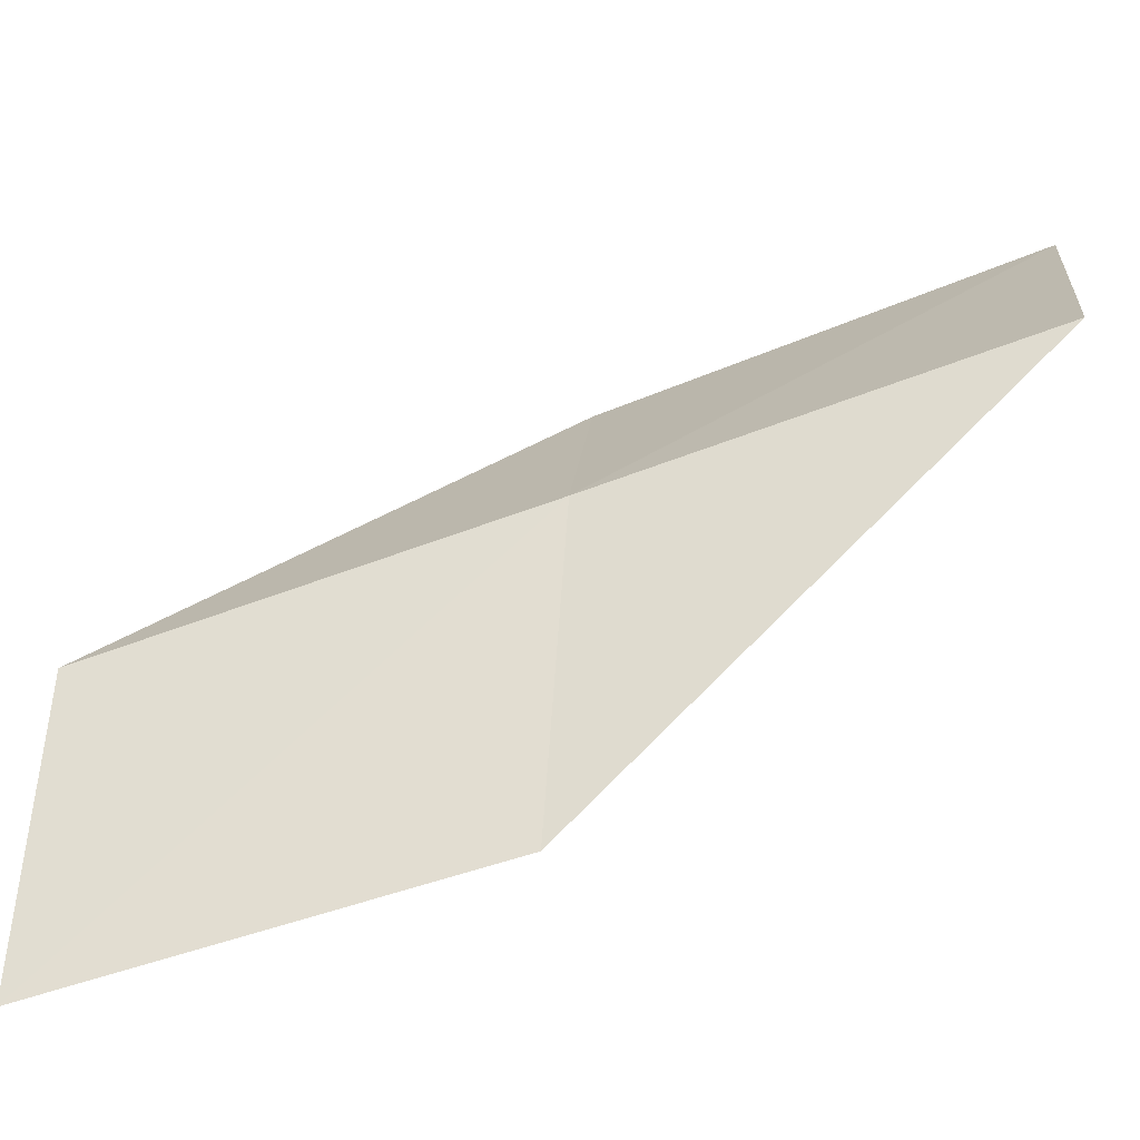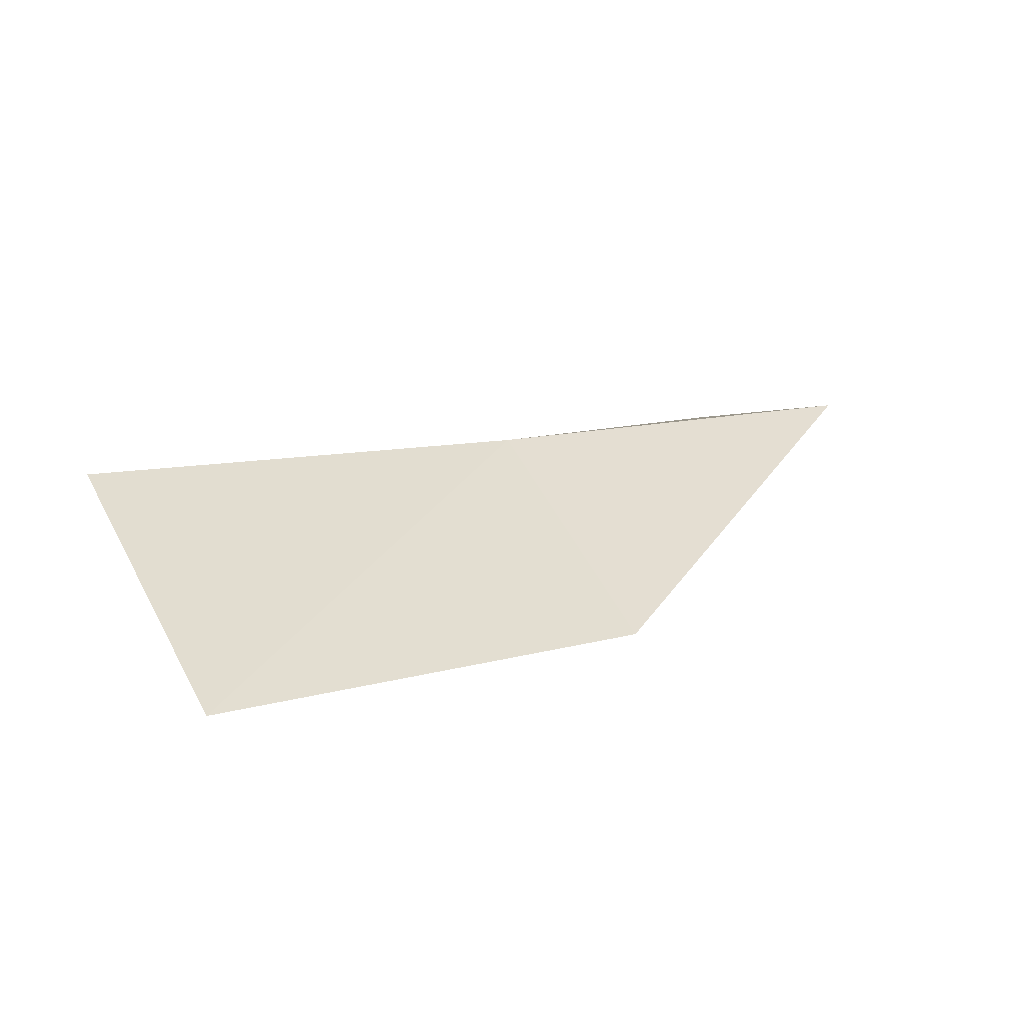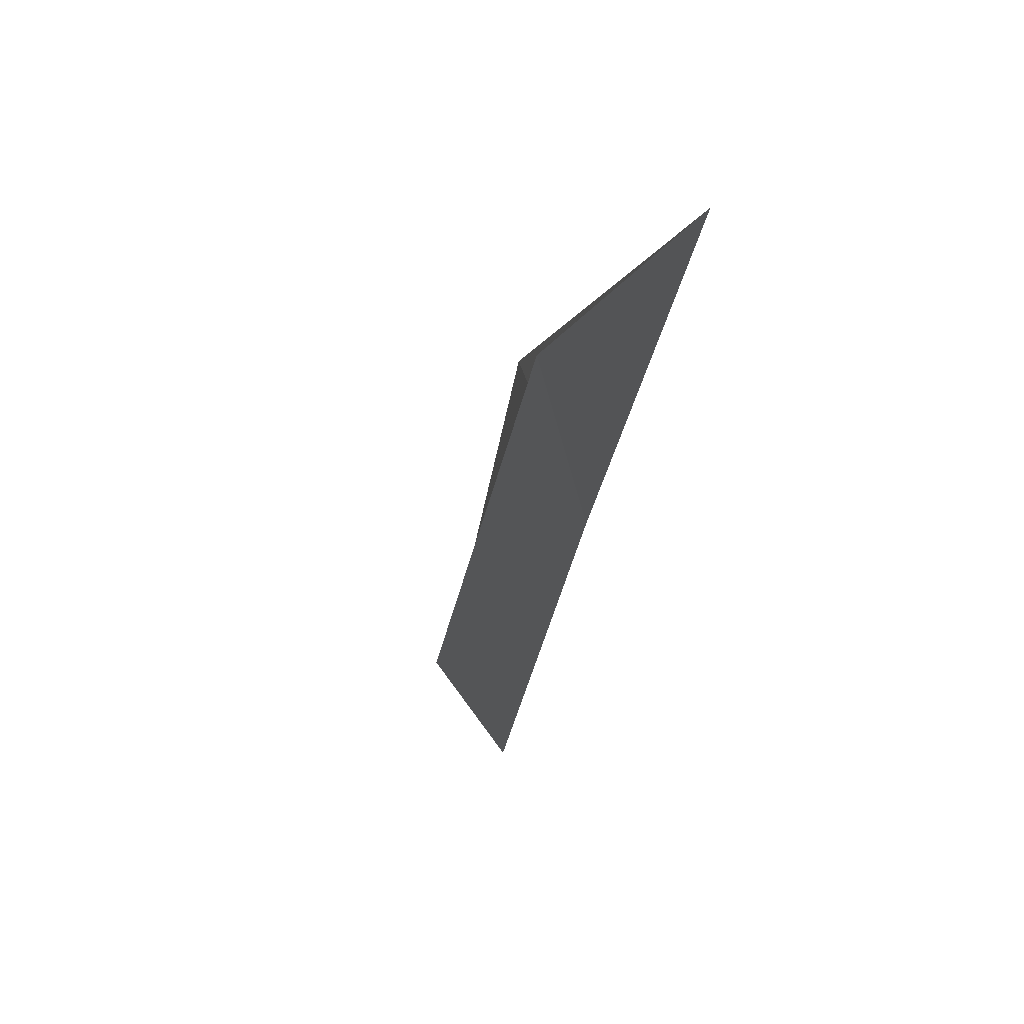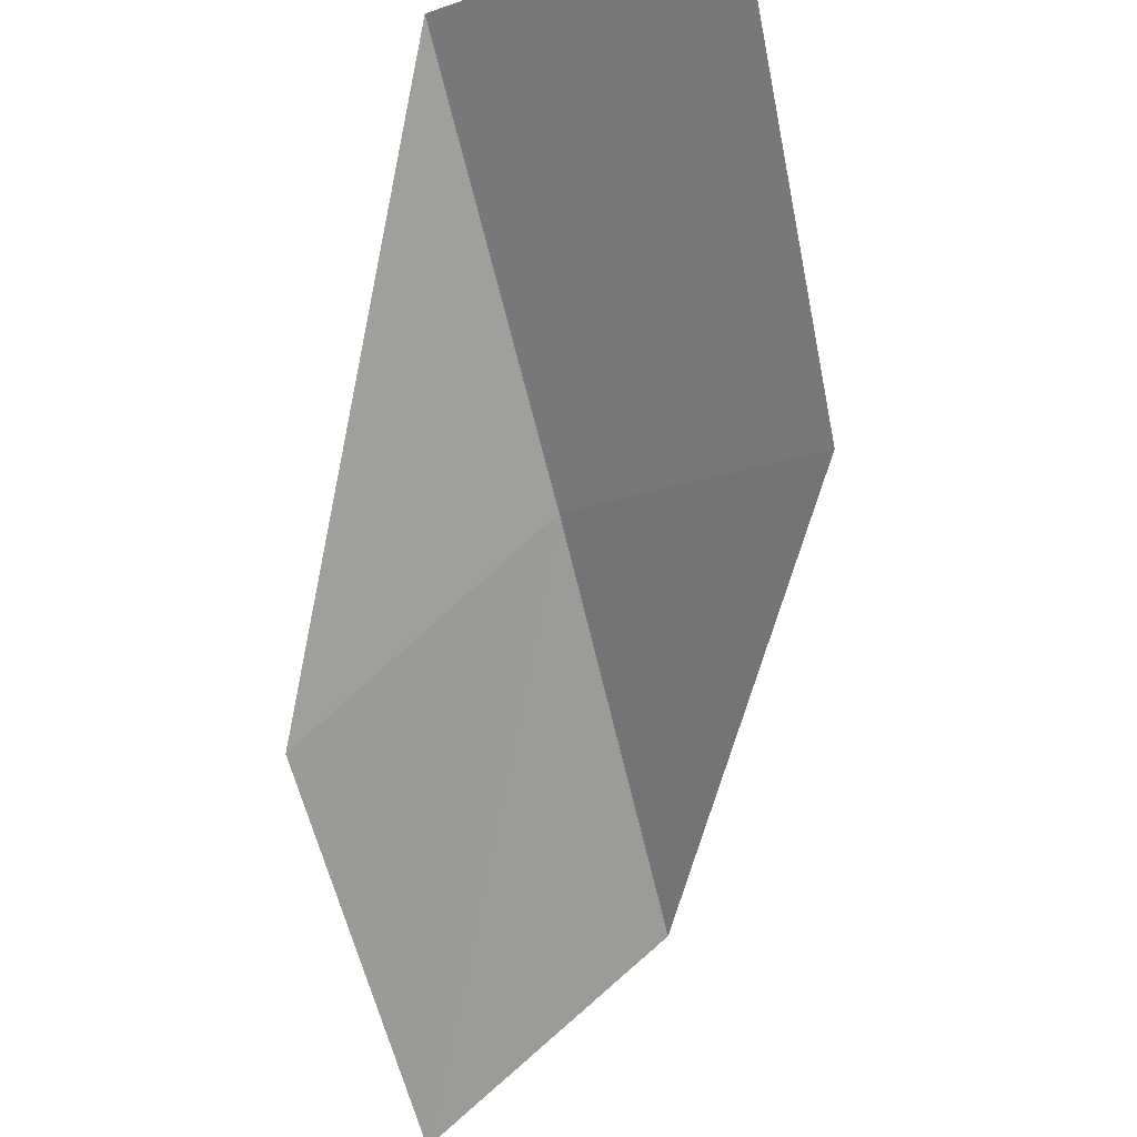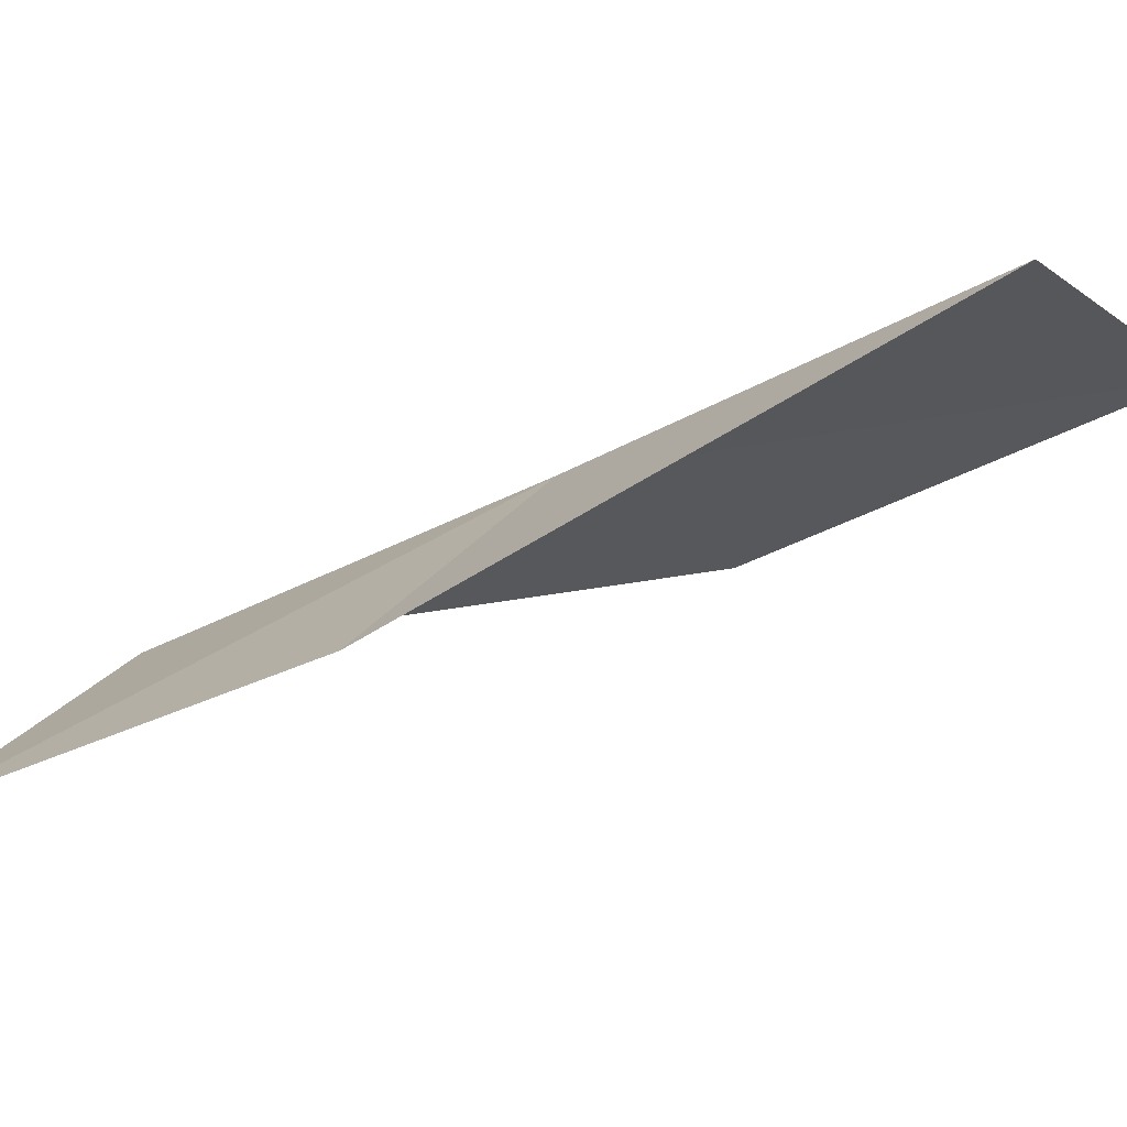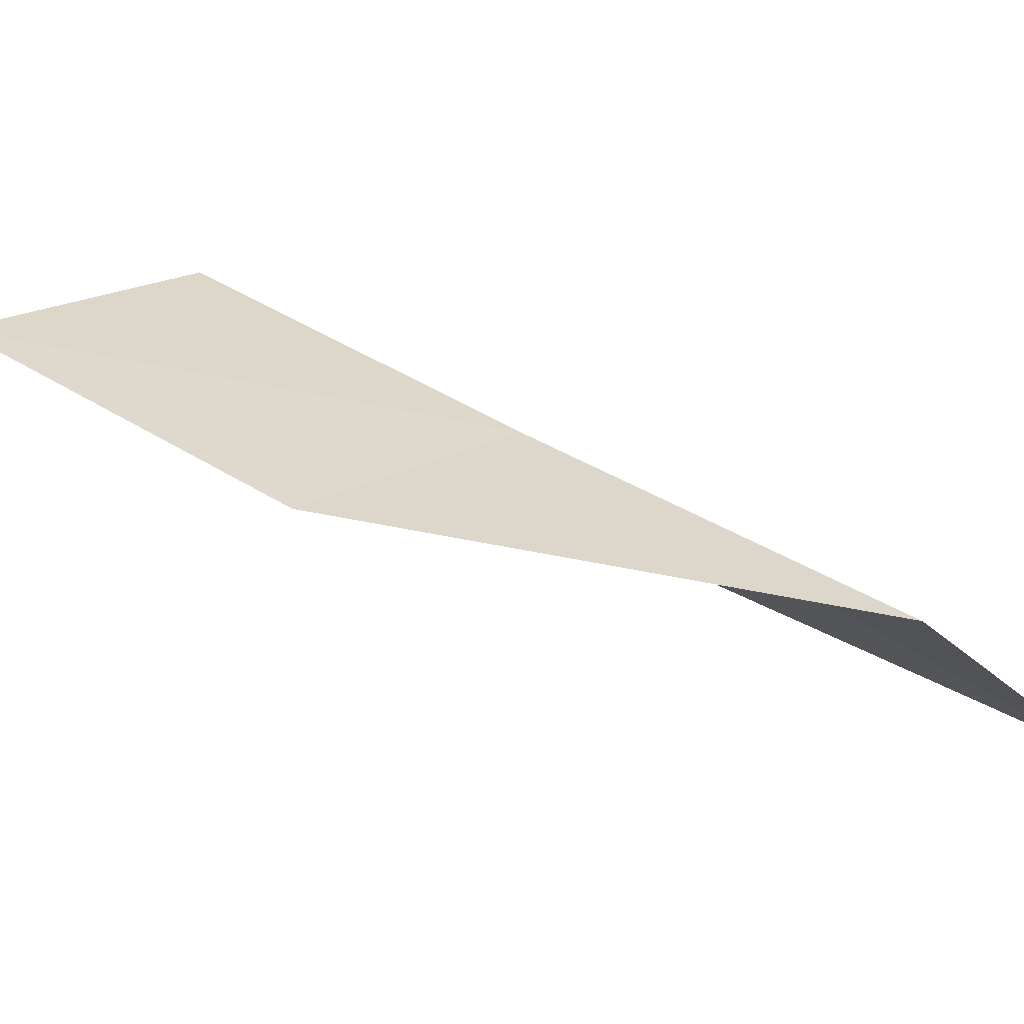
<metadata>
{"format":"obj","ext":"obj","renderer":"f3d","projection":"perspective","resolution":1024,"background":"white","views":[{"elev":28.9,"azim":-85.2,"up":"+Y"},{"elev":34.5,"azim":64.5,"up":"+Y"},{"elev":35.0,"azim":112.0,"up":"+Z"},{"elev":-47.1,"azim":26.8,"up":"+Y"},{"elev":-9.0,"azim":-50.1,"up":"+Y"},{"elev":8.4,"azim":141.4,"up":"+Y"}]}
</metadata>
<code>
v 30.16 -10.34 56.66
v 27.44 -12.18 56.66
v 31.11 -8.922 61.02
v 33.98 -9.412 61.02
v 32.82 -10.86 56.66
v 26.53 -13.33 52.3
v 29.14 -11.69 52.3
f 1 3 2
f 1 5 4
f 1 4 3
f 1 6 7
f 1 2 6
f 1 7 5

</code>
